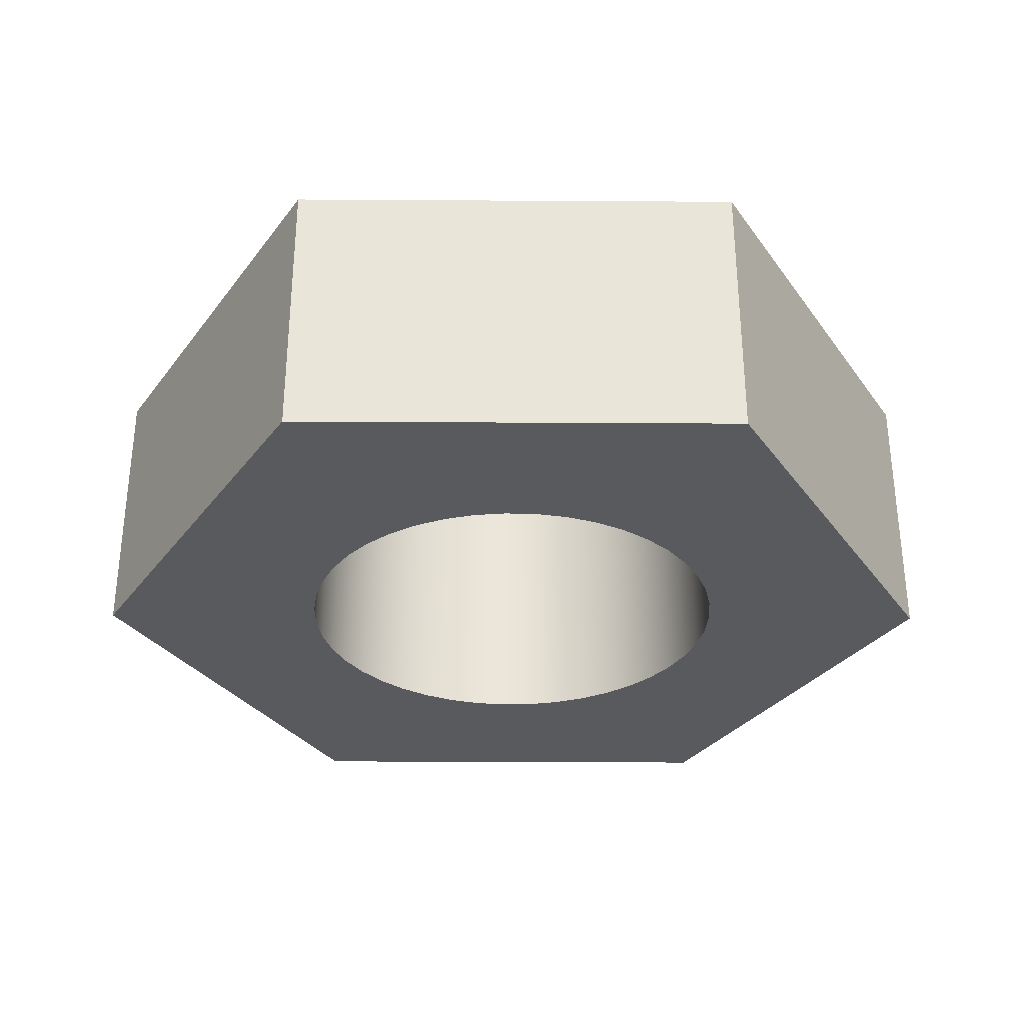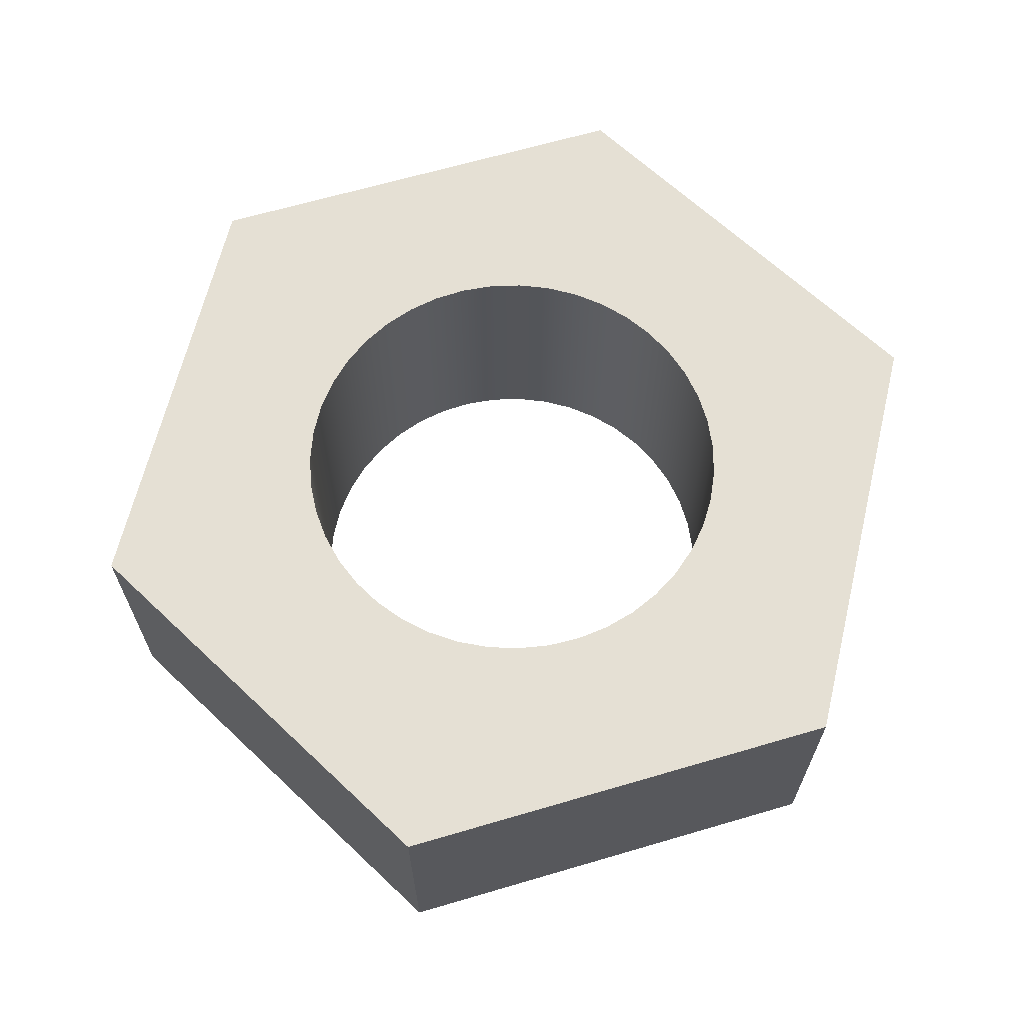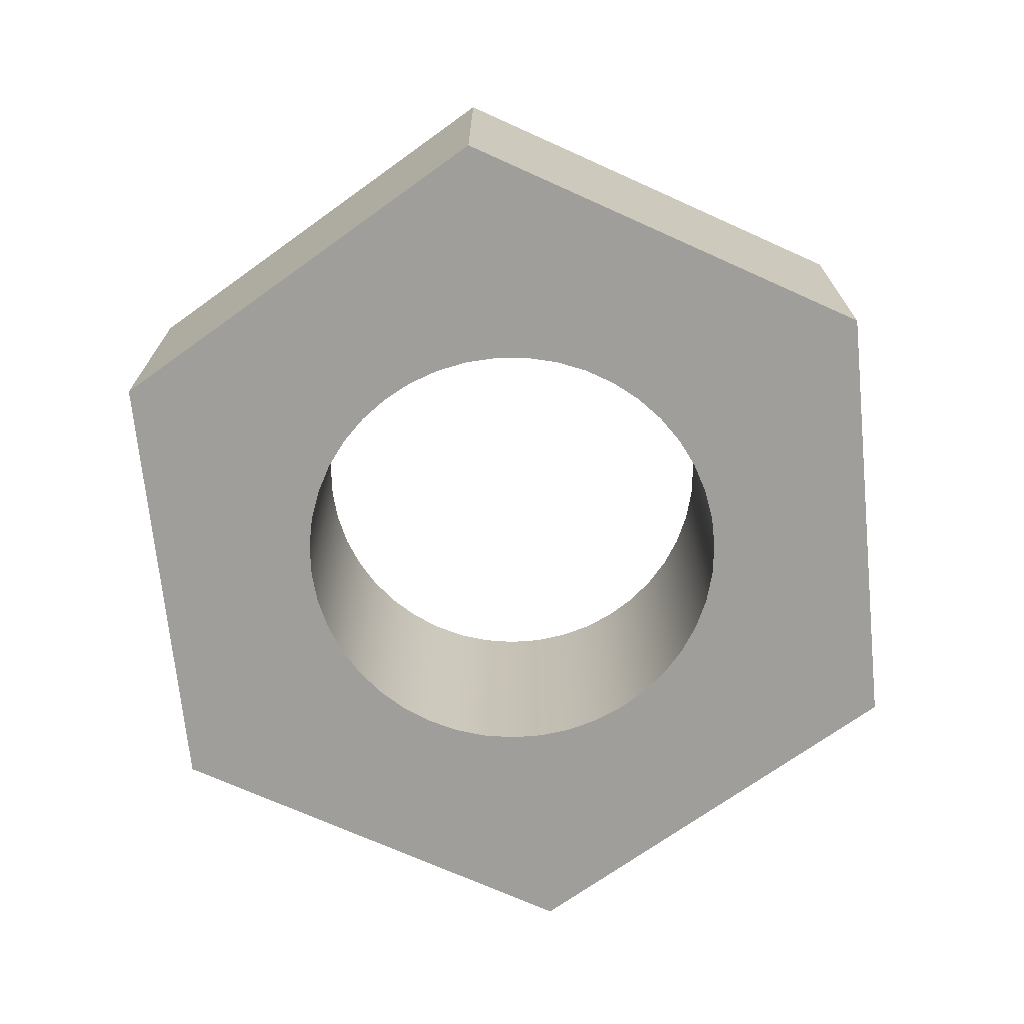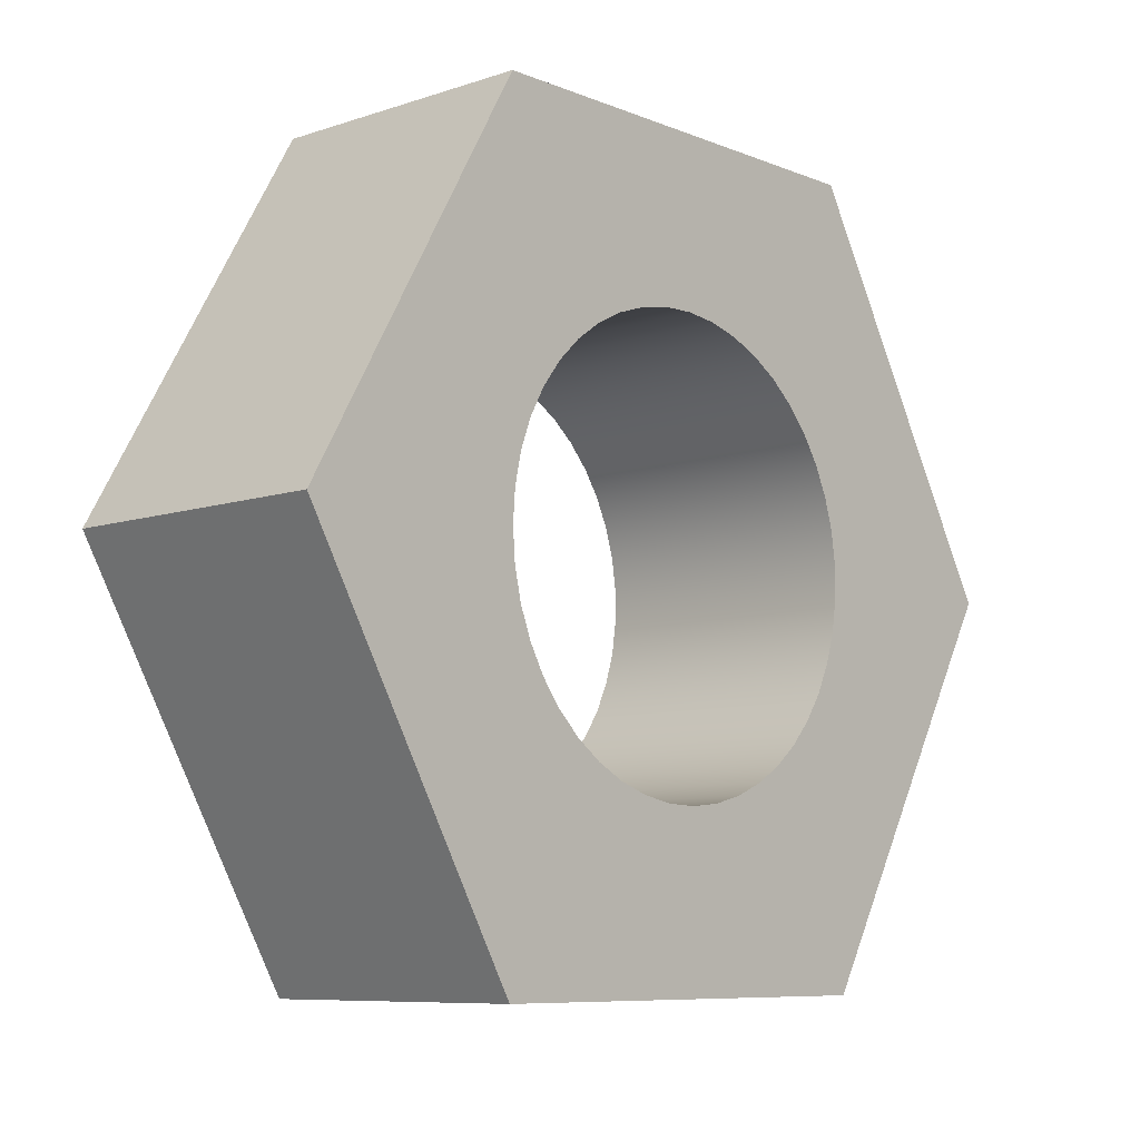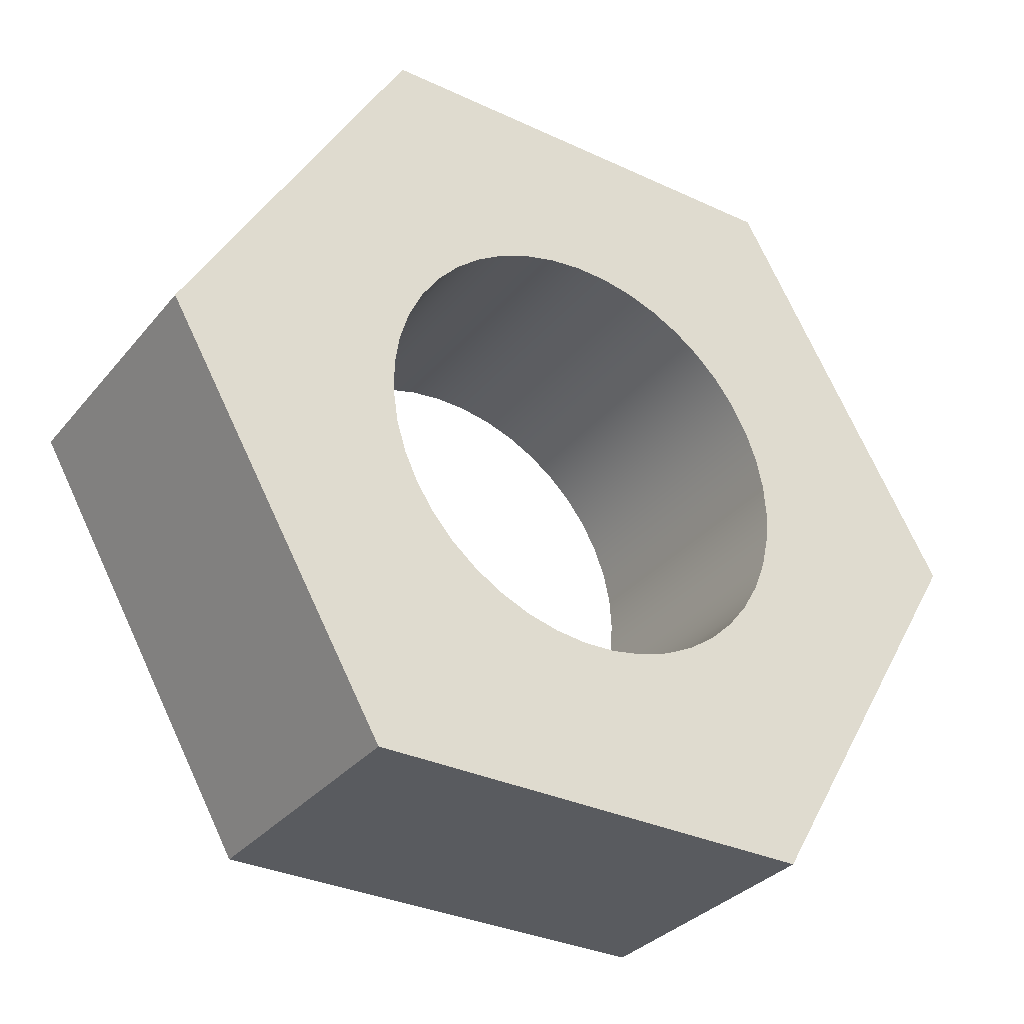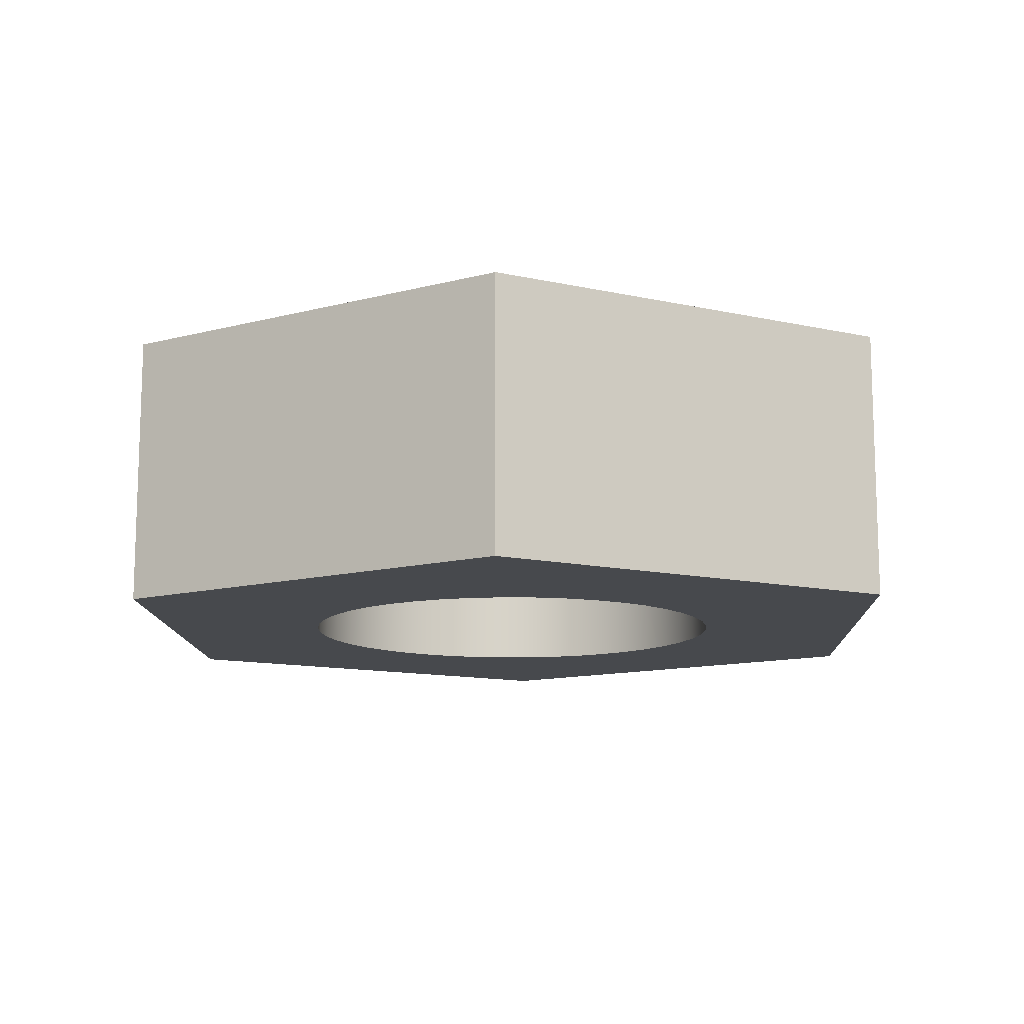
<metadata>
{"format":"obj","ext":"obj","renderer":"f3d","projection":"perspective","resolution":1024,"background":"white","views":[{"elev":-31.7,"azim":179.5,"up":"+Y"},{"elev":65.3,"azim":-16.5,"up":"+Y"},{"elev":-70.8,"azim":-144.3,"up":"+Y"},{"elev":-8.3,"azim":-47.7,"up":"+Z"},{"elev":-32.6,"azim":147.1,"up":"+Z"},{"elev":-12.2,"azim":-88.0,"up":"+Y"}]}
</metadata>
<code>
v -0.2 -0.125 2.449e-17
v -0.1979 -0.125 0.02912
v -0.1915 -0.125 0.05762
v -0.1811 -0.125 0.08489
v -0.1668 -0.125 0.1104
v -0.149 -0.125 0.1335
v -0.1279 -0.125 0.1537
v -0.1042 -0.125 0.1707
v -0.07822 -0.125 0.1841
v -0.05059 -0.125 0.1935
v -0.02187 -0.125 0.1988
v 0.007304 -0.125 0.1999
v 0.03633 -0.125 0.1967
v 0.06458 -0.125 0.1893
v 0.09145 -0.125 0.1779
v 0.1164 -0.125 0.1627
v 0.1388 -0.125 0.144
v 0.1583 -0.125 0.1222
v 0.1744 -0.125 0.09788
v 0.1868 -0.125 0.07145
v 0.1952 -0.125 0.04349
v 0.1995 -0.125 0.0146
v 0.1995 -0.125 -0.0146
v 0.1952 -0.125 -0.04349
v 0.1868 -0.125 -0.07145
v 0.1744 -0.125 -0.09788
v 0.1583 -0.125 -0.1222
v 0.1388 -0.125 -0.144
v 0.1164 -0.125 -0.1627
v 0.09145 -0.125 -0.1779
v 0.06458 -0.125 -0.1893
v 0.03633 -0.125 -0.1967
v 0.007304 -0.125 -0.1999
v -0.02187 -0.125 -0.1988
v -0.05059 -0.125 -0.1935
v -0.07822 -0.125 -0.1841
v -0.1042 -0.125 -0.1707
v -0.1279 -0.125 -0.1537
v -0.149 -0.125 -0.1335
v -0.1668 -0.125 -0.1104
v -0.1811 -0.125 -0.08489
v -0.1915 -0.125 -0.05762
v -0.1979 -0.125 -0.02912
v -0.2019 -0.125 -0.3501
v 0.2022 -0.125 -0.3499
v 0.4041 -0.125 0.0001975
v 0.2019 -0.125 0.3501
v -0.2022 -0.125 0.3499
v -0.4041 -0.125 -0.0001975
v -0.2 -0.125 2.449e-17
v -0.1979 -0.125 -0.02912
v -0.1915 -0.125 -0.05762
v -0.1811 -0.125 -0.08489
v -0.1668 -0.125 -0.1104
v -0.149 -0.125 -0.1335
v -0.1279 -0.125 -0.1537
v -0.1042 -0.125 -0.1707
v -0.07822 -0.125 -0.1841
v -0.05059 -0.125 -0.1935
v -0.02187 -0.125 -0.1988
v 0.007304 -0.125 -0.1999
v 0.03633 -0.125 -0.1967
v 0.06458 -0.125 -0.1893
v 0.09145 -0.125 -0.1779
v 0.1164 -0.125 -0.1627
v 0.1388 -0.125 -0.144
v 0.1583 -0.125 -0.1222
v 0.1744 -0.125 -0.09788
v 0.1868 -0.125 -0.07145
v 0.1952 -0.125 -0.04349
v 0.1995 -0.125 -0.0146
v 0.1995 -0.125 0.0146
v 0.1952 -0.125 0.04349
v 0.1868 -0.125 0.07145
v 0.1744 -0.125 0.09788
v 0.1583 -0.125 0.1222
v 0.1388 -0.125 0.144
v 0.1164 -0.125 0.1627
v 0.09145 -0.125 0.1779
v 0.06458 -0.125 0.1893
v 0.03633 -0.125 0.1967
v 0.007304 -0.125 0.1999
v -0.02187 -0.125 0.1988
v -0.05059 -0.125 0.1935
v -0.07822 -0.125 0.1841
v -0.1042 -0.125 0.1707
v -0.1279 -0.125 0.1537
v -0.149 -0.125 0.1335
v -0.1668 -0.125 0.1104
v -0.1811 -0.125 0.08489
v -0.1915 -0.125 0.05762
v -0.1979 -0.125 0.02912
v -0.2 0.125 2.449e-17
v -0.1979 0.125 0.02912
v -0.1915 0.125 0.05762
v -0.1811 0.125 0.08489
v -0.1668 0.125 0.1104
v -0.149 0.125 0.1335
v -0.1279 0.125 0.1537
v -0.1042 0.125 0.1707
v -0.07822 0.125 0.1841
v -0.05059 0.125 0.1935
v -0.02187 0.125 0.1988
v 0.007304 0.125 0.1999
v 0.03633 0.125 0.1967
v 0.06458 0.125 0.1893
v 0.09145 0.125 0.1779
v 0.1164 0.125 0.1627
v 0.1388 0.125 0.144
v 0.1583 0.125 0.1222
v 0.1744 0.125 0.09788
v 0.1868 0.125 0.07145
v 0.1952 0.125 0.04349
v 0.1995 0.125 0.0146
v 0.1995 0.125 -0.0146
v 0.1952 0.125 -0.04349
v 0.1868 0.125 -0.07145
v 0.1744 0.125 -0.09788
v 0.1583 0.125 -0.1222
v 0.1388 0.125 -0.144
v 0.1164 0.125 -0.1627
v 0.09145 0.125 -0.1779
v 0.06458 0.125 -0.1893
v 0.03633 0.125 -0.1967
v 0.007304 0.125 -0.1999
v -0.02187 0.125 -0.1988
v -0.05059 0.125 -0.1935
v -0.07822 0.125 -0.1841
v -0.1042 0.125 -0.1707
v -0.1279 0.125 -0.1537
v -0.149 0.125 -0.1335
v -0.1668 0.125 -0.1104
v -0.1811 0.125 -0.08489
v -0.1915 0.125 -0.05762
v -0.1979 0.125 -0.02912
v -0.2 0.125 2.449e-17
v -0.2 -0.125 2.449e-17
v 0.2022 -0.125 -0.3499
v 0.2022 0.125 -0.3499
v 0.4041 0.125 0.0001975
v 0.4041 -0.125 0.0001975
v 0.4041 -0.125 0.0001975
v 0.4041 0.125 0.0001975
v 0.2019 0.125 0.3501
v 0.2019 -0.125 0.3501
v 0.2019 -0.125 0.3501
v 0.2019 0.125 0.3501
v -0.2022 0.125 0.3499
v -0.2022 -0.125 0.3499
v -0.2022 -0.125 0.3499
v -0.2022 0.125 0.3499
v -0.4041 0.125 -0.0001975
v -0.4041 -0.125 -0.0001975
v -0.4041 -0.125 -0.0001975
v -0.4041 0.125 -0.0001975
v -0.2019 0.125 -0.3501
v -0.2019 -0.125 -0.3501
v -0.2019 -0.125 -0.3501
v -0.2019 0.125 -0.3501
v 0.2022 0.125 -0.3499
v 0.2022 -0.125 -0.3499
v -0.2 0.125 2.449e-17
v -0.1979 0.125 -0.02912
v -0.1915 0.125 -0.05762
v -0.1811 0.125 -0.08489
v -0.1668 0.125 -0.1104
v -0.149 0.125 -0.1335
v -0.1279 0.125 -0.1537
v -0.1042 0.125 -0.1707
v -0.07822 0.125 -0.1841
v -0.05059 0.125 -0.1935
v -0.02187 0.125 -0.1988
v 0.007304 0.125 -0.1999
v 0.03633 0.125 -0.1967
v 0.06458 0.125 -0.1893
v 0.09145 0.125 -0.1779
v 0.1164 0.125 -0.1627
v 0.1388 0.125 -0.144
v 0.1583 0.125 -0.1222
v 0.1744 0.125 -0.09788
v 0.1868 0.125 -0.07145
v 0.1952 0.125 -0.04349
v 0.1995 0.125 -0.0146
v 0.1995 0.125 0.0146
v 0.1952 0.125 0.04349
v 0.1868 0.125 0.07145
v 0.1744 0.125 0.09788
v 0.1583 0.125 0.1222
v 0.1388 0.125 0.144
v 0.1164 0.125 0.1627
v 0.09145 0.125 0.1779
v 0.06458 0.125 0.1893
v 0.03633 0.125 0.1967
v 0.007304 0.125 0.1999
v -0.02187 0.125 0.1988
v -0.05059 0.125 0.1935
v -0.07822 0.125 0.1841
v -0.1042 0.125 0.1707
v -0.1279 0.125 0.1537
v -0.149 0.125 0.1335
v -0.1668 0.125 0.1104
v -0.1811 0.125 0.08489
v -0.1915 0.125 0.05762
v -0.1979 0.125 0.02912
v 0.2022 0.125 -0.3499
v -0.2019 0.125 -0.3501
v -0.4041 0.125 -0.0001975
v -0.2022 0.125 0.3499
v 0.2019 0.125 0.3501
v 0.4041 0.125 0.0001975
g e4ab1b80-e31a-11ea-a067-54bf646e7e1f
f 43 1 49
f 49 1 2
f 49 2 3
f 3 4 49
f 49 4 5
f 49 5 48
f 48 5 6
f 48 6 7
f 7 8 48
f 48 8 9
f 48 9 10
f 10 11 48
f 48 11 12
f 48 12 47
f 47 12 13
f 47 13 14
f 14 15 47
f 47 15 16
f 47 16 17
f 17 18 47
f 47 18 19
f 47 19 46
f 46 19 20
f 46 20 21
f 21 22 46
f 46 22 23
f 46 23 24
f 24 25 46
f 46 25 26
f 46 26 45
f 45 26 27
f 45 27 28
f 28 29 45
f 45 29 30
f 45 30 31
f 31 32 45
f 45 32 33
f 45 33 44
f 44 33 34
f 44 34 35
f 35 36 44
f 44 36 37
f 44 37 38
f 38 39 44
f 44 39 40
f 44 40 49
f 49 40 41
f 49 41 42
f 42 43 49
g e4ab69a4-e31a-11ea-8853-54bf646e7e1f
f 51 135 50
f 50 135 136
f 137 93 92
f 92 93 94
f 92 94 91
f 91 94 95
f 91 95 90
f 90 95 96
f 90 96 89
f 89 96 97
f 89 97 88
f 88 97 98
f 88 98 87
f 87 98 99
f 87 99 86
f 86 99 100
f 86 100 85
f 85 100 101
f 85 101 84
f 84 101 102
f 84 102 83
f 83 102 103
f 83 103 82
f 82 103 104
f 82 104 81
f 81 104 105
f 81 105 80
f 80 105 106
f 80 106 79
f 79 106 107
f 79 107 78
f 78 107 108
f 78 108 77
f 77 108 109
f 77 109 76
f 76 109 110
f 76 110 75
f 75 110 111
f 75 111 74
f 74 111 112
f 74 112 73
f 73 112 113
f 73 113 72
f 72 113 114
f 72 114 71
f 71 114 115
f 71 115 70
f 70 115 116
f 70 116 69
f 69 116 117
f 69 117 68
f 68 117 118
f 68 118 67
f 67 118 119
f 67 119 66
f 66 119 120
f 66 120 65
f 65 120 121
f 65 121 64
f 64 121 122
f 64 122 63
f 63 122 123
f 63 123 62
f 62 123 124
f 62 124 61
f 61 124 125
f 61 125 60
f 60 125 126
f 60 126 59
f 59 126 127
f 59 127 58
f 58 127 128
f 58 128 57
f 57 128 129
f 57 129 56
f 56 129 130
f 56 130 55
f 55 130 131
f 55 131 54
f 54 131 132
f 54 132 53
f 53 132 133
f 53 133 52
f 52 133 134
f 52 134 51
f 51 134 135
g e4abb7d8-e31a-11ea-93d8-54bf646e7e1f
f 139 140 138
f 138 140 141
g e4ac0606-e31a-11ea-bb2c-54bf646e7e1f
f 143 144 142
f 142 144 145
g e4ac2d12-e31a-11ea-80a7-54bf646e7e1f
f 147 148 146
f 146 148 149
g e4ac7b38-e31a-11ea-874c-54bf646e7e1f
f 151 152 150
f 150 152 153
g e4acc95a-e31a-11ea-bc1e-54bf646e7e1f
f 155 156 154
f 154 156 157
g e4ad3e92-e31a-11ea-91c9-54bf646e7e1f
f 159 160 158
f 158 160 161
g e4ad8cbe-e31a-11ea-aa8f-54bf646e7e1f
f 204 162 207
f 207 162 163
f 207 163 164
f 164 165 207
f 207 165 166
f 207 166 206
f 206 166 167
f 206 167 168
f 168 169 206
f 206 169 170
f 206 170 171
f 171 172 206
f 206 172 173
f 206 173 205
f 205 173 174
f 205 174 175
f 175 176 205
f 205 176 177
f 205 177 178
f 178 179 205
f 205 179 180
f 205 180 210
f 210 180 181
f 210 181 182
f 182 183 210
f 210 183 184
f 210 184 185
f 185 186 210
f 210 186 187
f 210 187 209
f 209 187 188
f 209 188 189
f 189 190 209
f 209 190 191
f 209 191 192
f 192 193 209
f 209 193 194
f 209 194 208
f 208 194 195
f 208 195 196
f 196 197 208
f 208 197 198
f 208 198 199
f 199 200 208
f 208 200 201
f 208 201 207
f 207 201 202
f 207 202 203
f 203 204 207

</code>
